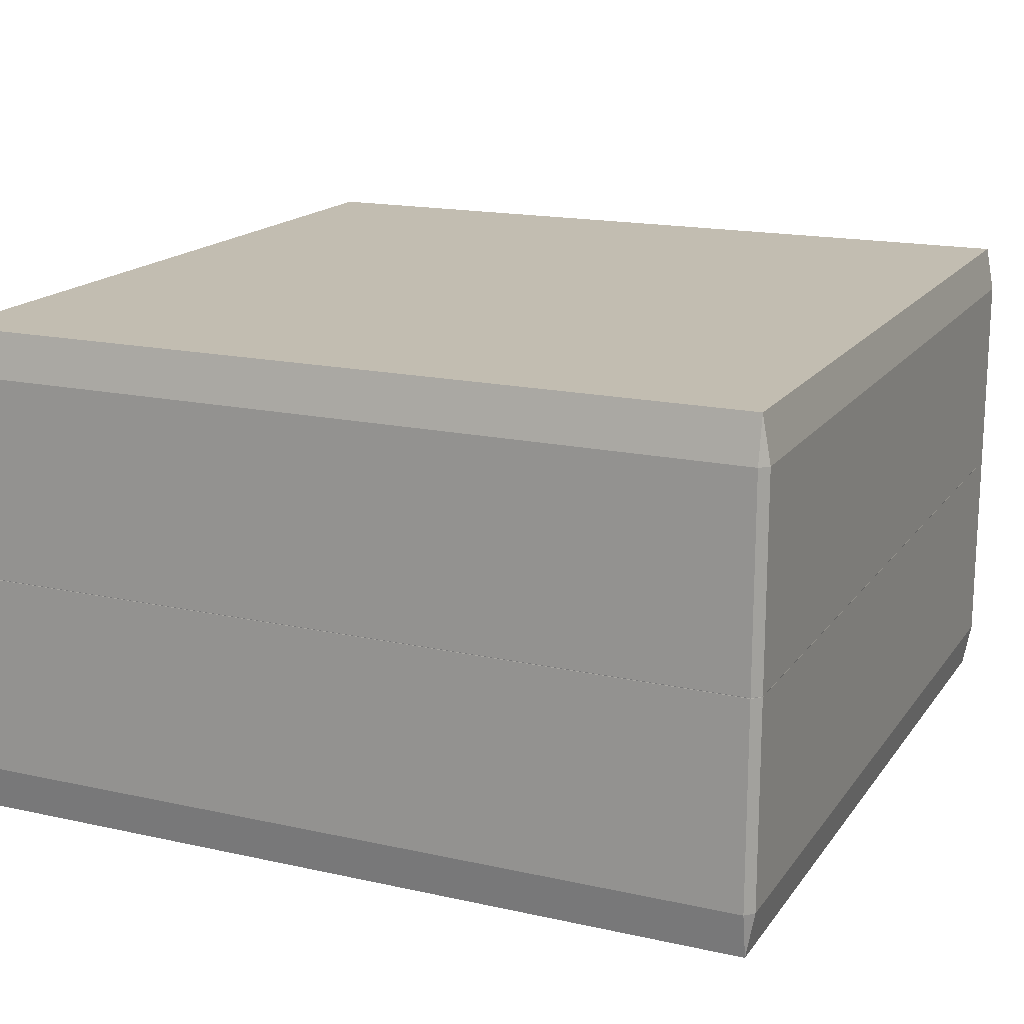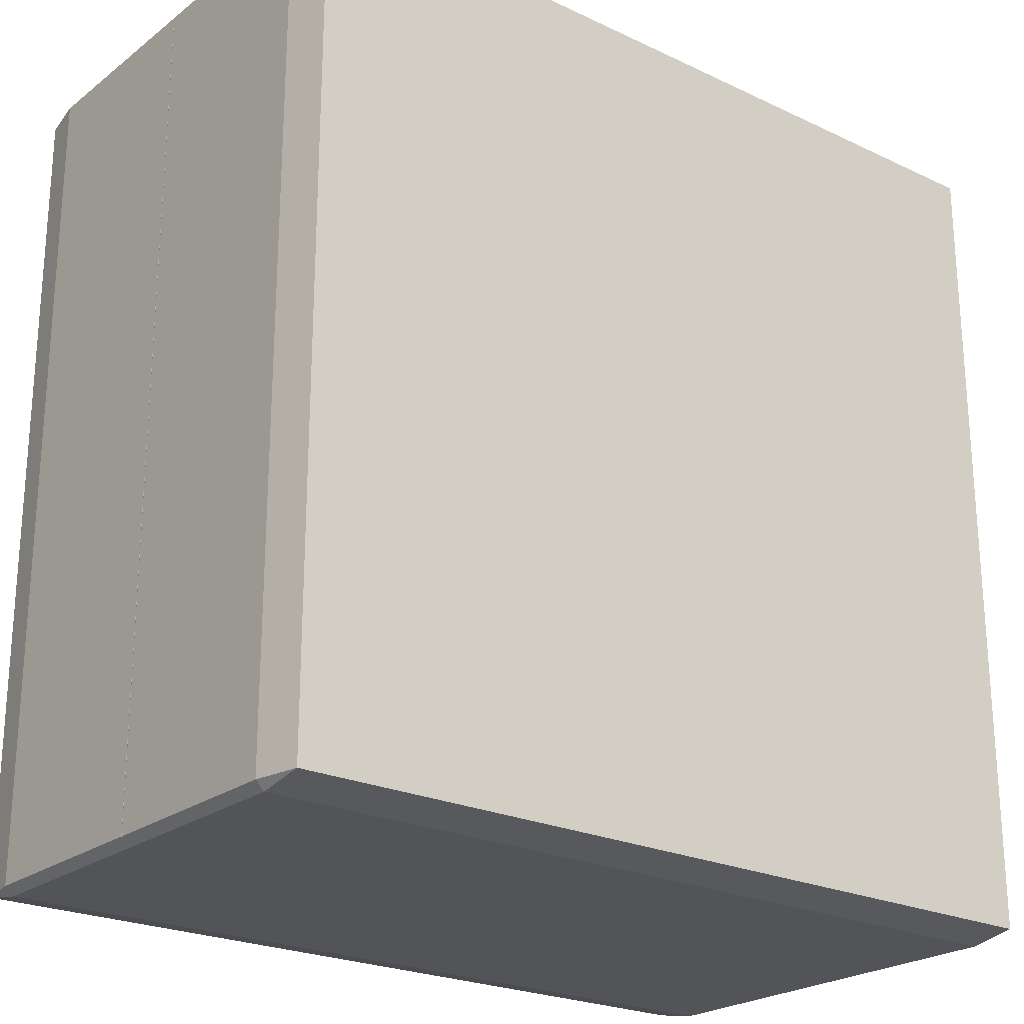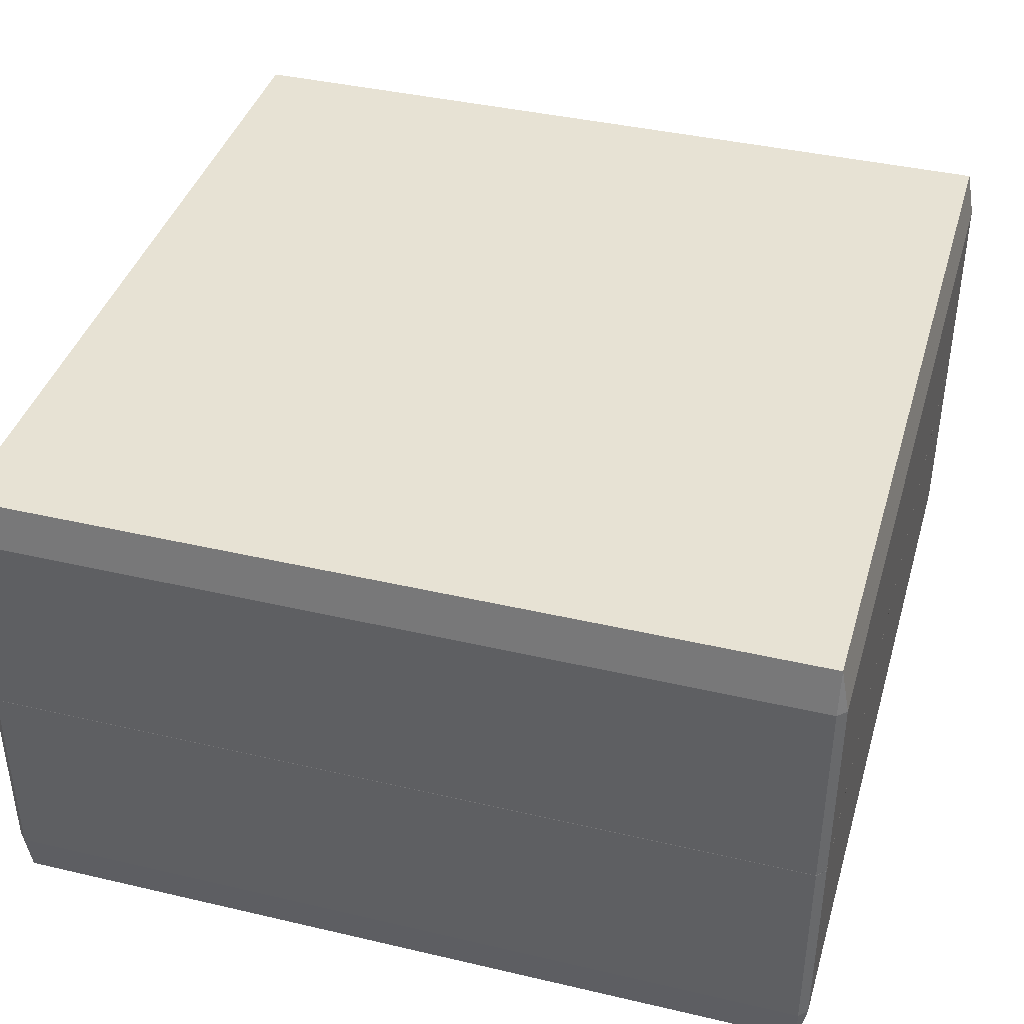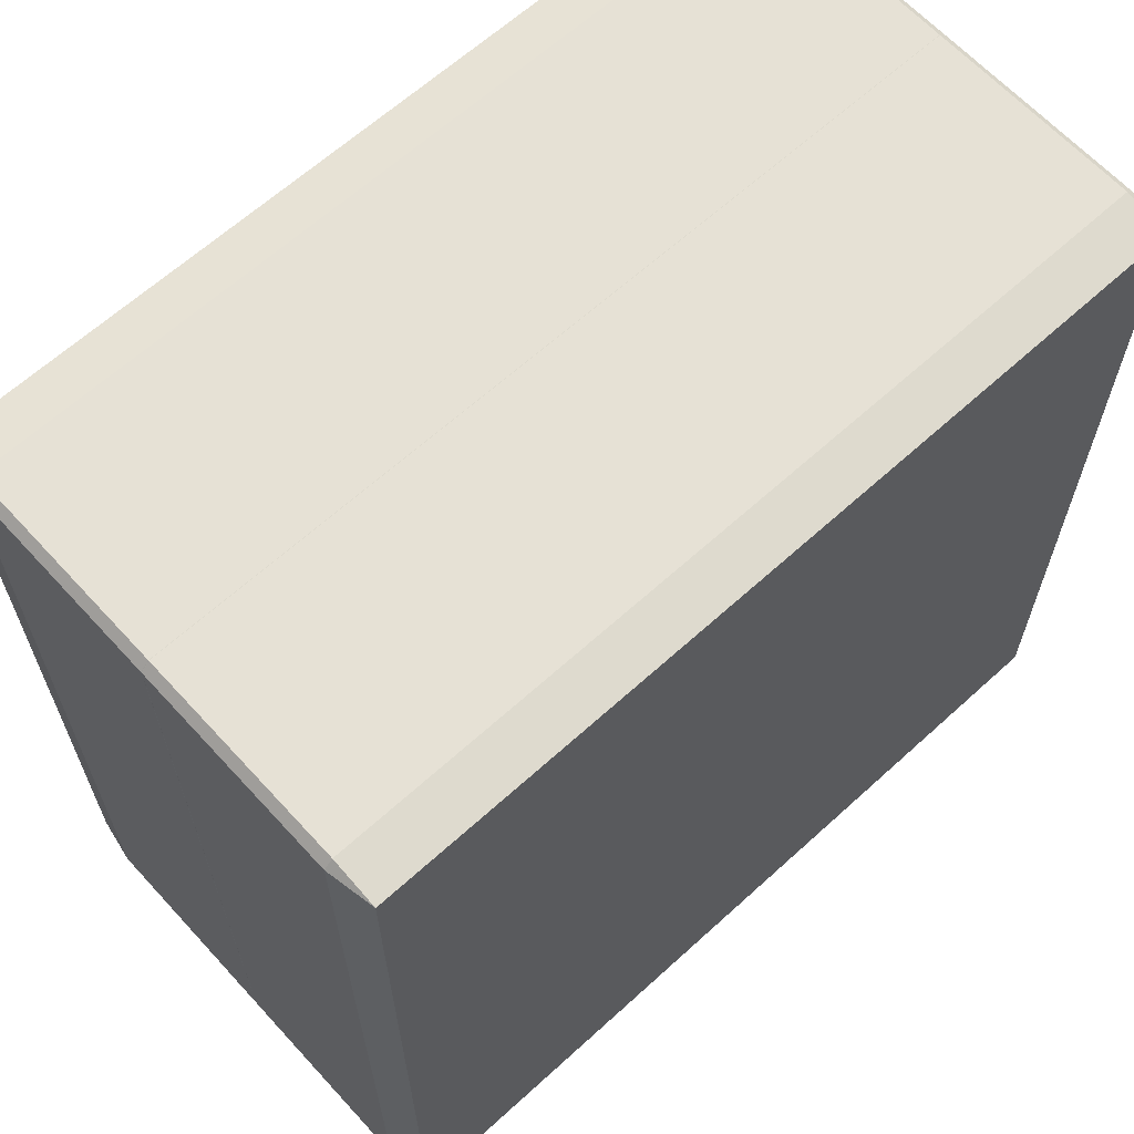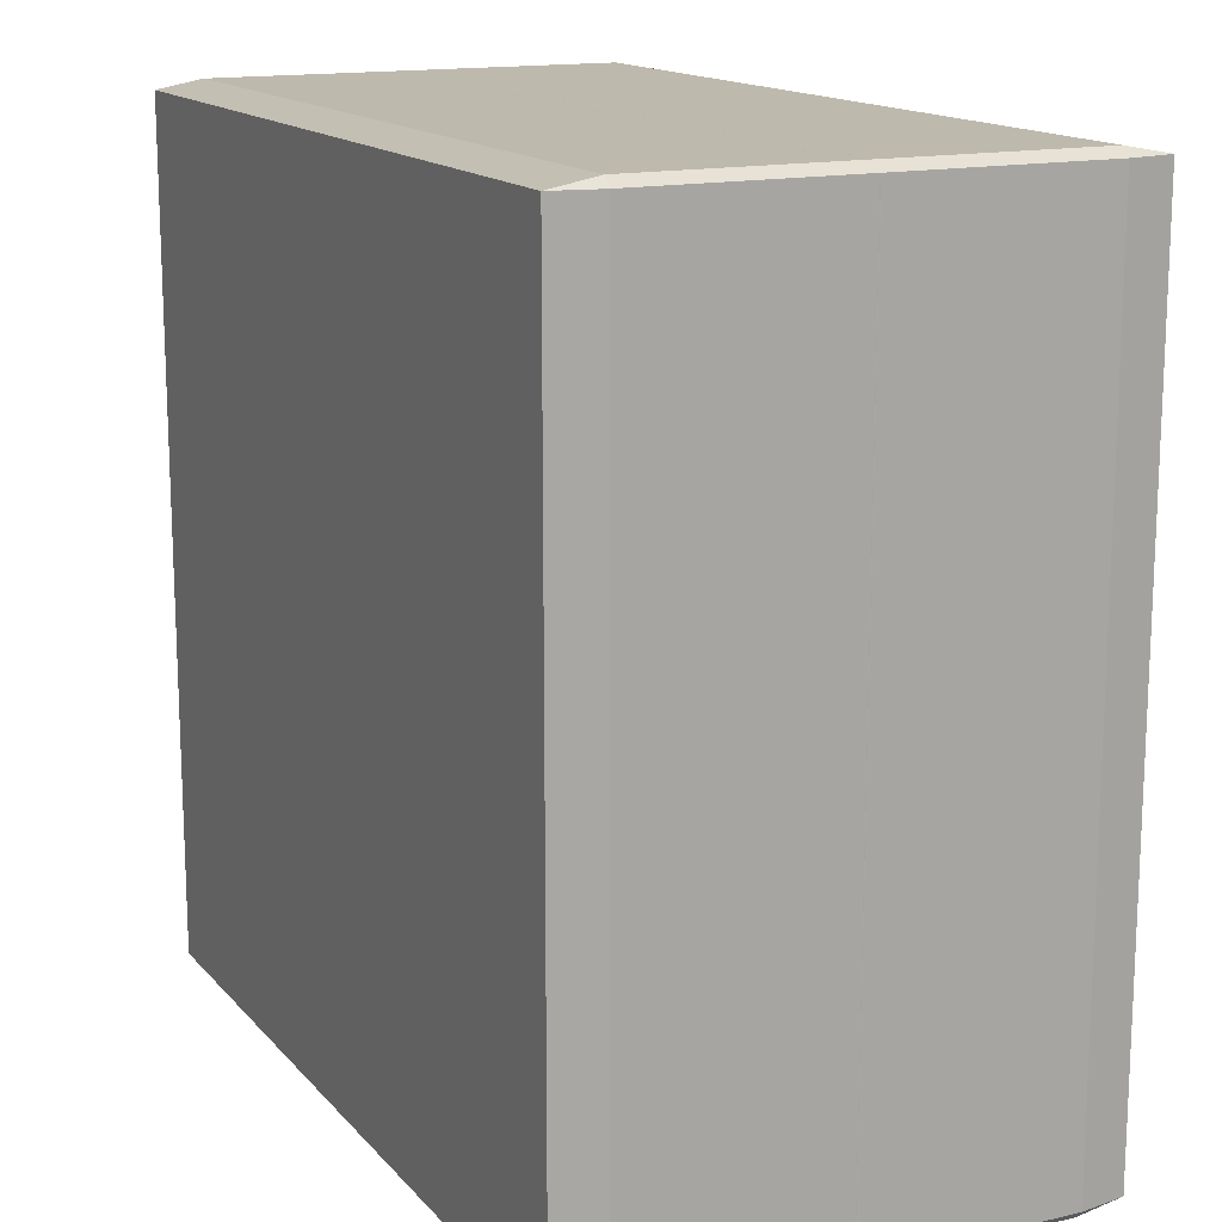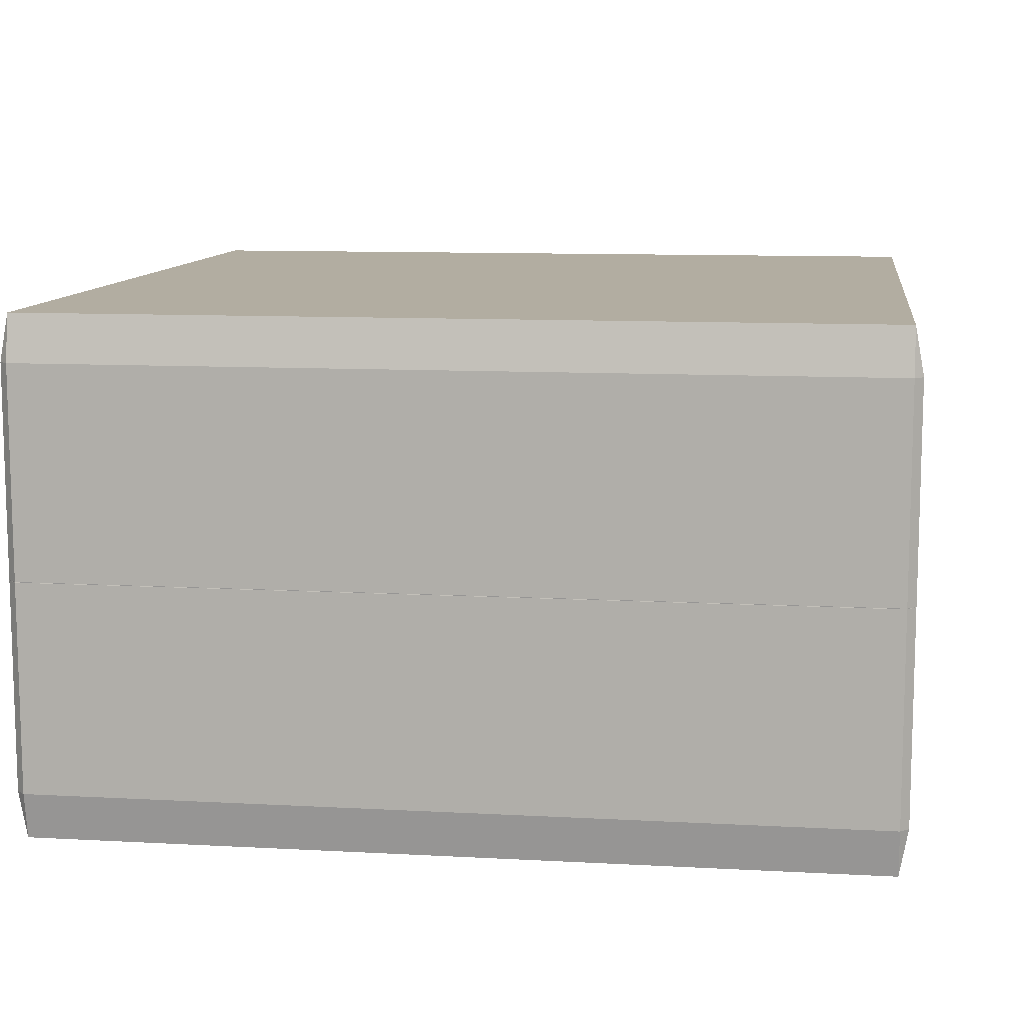
<metadata>
{"format":"obj","ext":"obj","renderer":"f3d","projection":"perspective","resolution":1024,"background":"white","views":[{"elev":16.9,"azim":-155.9,"up":"+Y"},{"elev":-23.4,"azim":-38.5,"up":"+Z"},{"elev":40.0,"azim":106.1,"up":"+Y"},{"elev":64.2,"azim":137.5,"up":"+Z"},{"elev":15.0,"azim":-116.0,"up":"+Z"},{"elev":10.5,"azim":-82.2,"up":"+Y"}]}
</metadata>
<code>
o Plane.001
v 19.45 -2.037 19.02
v 19.06 -2.037 19.41
v 19.06 0.07611 19.02
v -19.06 -2.037 19.41
v -19.45 -2.037 19.02
v -19.06 0.07611 19.02
v 19.45 -2.037 -19.02
v 19.06 0.07611 -19.02
v 19.06 -2.037 -19.41
v -19.45 -2.037 -19.02
v -19.06 -2.037 -19.41
v -19.06 0.07611 -19.02
v 19.45 -11.54 19.02
v 19.06 -13.66 19.02
v 19.06 -11.54 19.41
v -19.06 -11.54 19.41
v -19.06 -13.66 19.02
v -19.45 -11.54 19.02
v 19.45 -11.54 -19.02
v 19.06 -11.54 -19.41
v 19.06 -13.66 -19.02
v -19.45 -11.54 -19.02
v -19.06 -13.66 -19.02
v -19.06 -11.54 -19.41
f 4 16 15 2
f 3 8 12 6
f 10 22 18 5
f 9 20 24 11
f 14 17 23 21
f 1 3 2
f 4 6 5
f 7 9 8
f 10 12 11
f 13 15 14
f 16 18 17
f 19 21 20
f 22 24 23
f 7 8 3 1
f 2 3 6 4
f 5 6 12 10
f 11 12 8 9
f 21 19 13 14
f 14 15 16 17
f 17 18 22 23
f 23 24 20 21
f 1 2 15 13
f 4 5 18 16
f 9 7 19 20
f 10 11 24 22
f 1 13 19 7
o Plane
v 19.45 7.504 19.02
v 19.06 7.504 19.41
v 19.06 9.617 19.02
v -19.06 7.504 19.41
v -19.45 7.504 19.02
v -19.06 9.617 19.02
v 19.45 7.504 -19.02
v 19.06 9.617 -19.02
v 19.06 7.504 -19.41
v -19.45 7.504 -19.02
v -19.06 7.504 -19.41
v -19.06 9.617 -19.02
v 19.45 -2.004 19.02
v 19.06 -4.117 19.02
v 19.06 -2.004 19.41
v -19.06 -2.004 19.41
v -19.06 -4.117 19.02
v -19.45 -2.004 19.02
v 19.45 -2.004 -19.02
v 19.06 -2.004 -19.41
v 19.06 -4.117 -19.02
v -19.45 -2.004 -19.02
v -19.06 -4.117 -19.02
v -19.06 -2.004 -19.41
f 28 40 39 26
f 27 32 36 30
f 34 46 42 29
f 33 44 48 35
f 38 41 47 45
f 25 27 26
f 28 30 29
f 31 33 32
f 34 36 35
f 37 39 38
f 40 42 41
f 43 45 44
f 46 48 47
f 31 32 27 25
f 26 27 30 28
f 29 30 36 34
f 35 36 32 33
f 45 43 37 38
f 38 39 40 41
f 41 42 46 47
f 47 48 44 45
f 25 26 39 37
f 28 29 42 40
f 33 31 43 44
f 34 35 48 46
f 25 37 43 31

</code>
